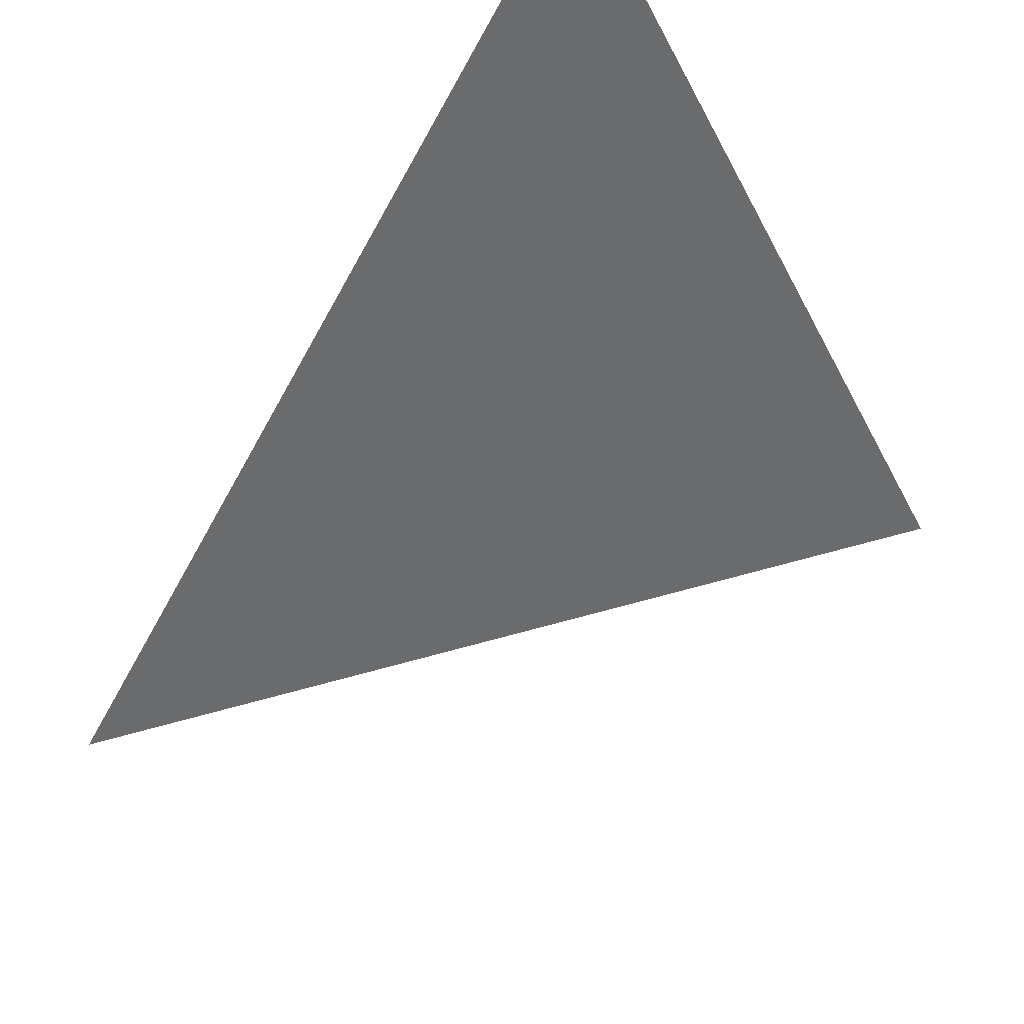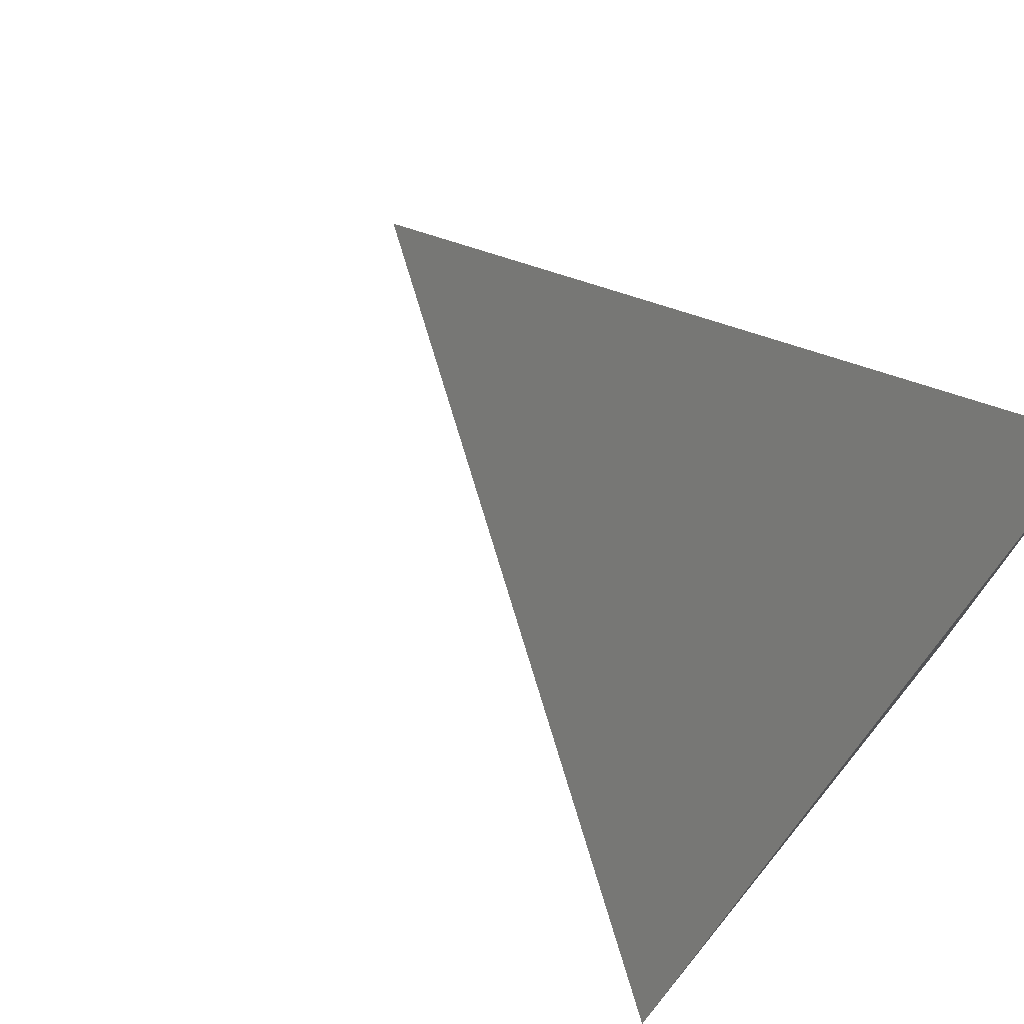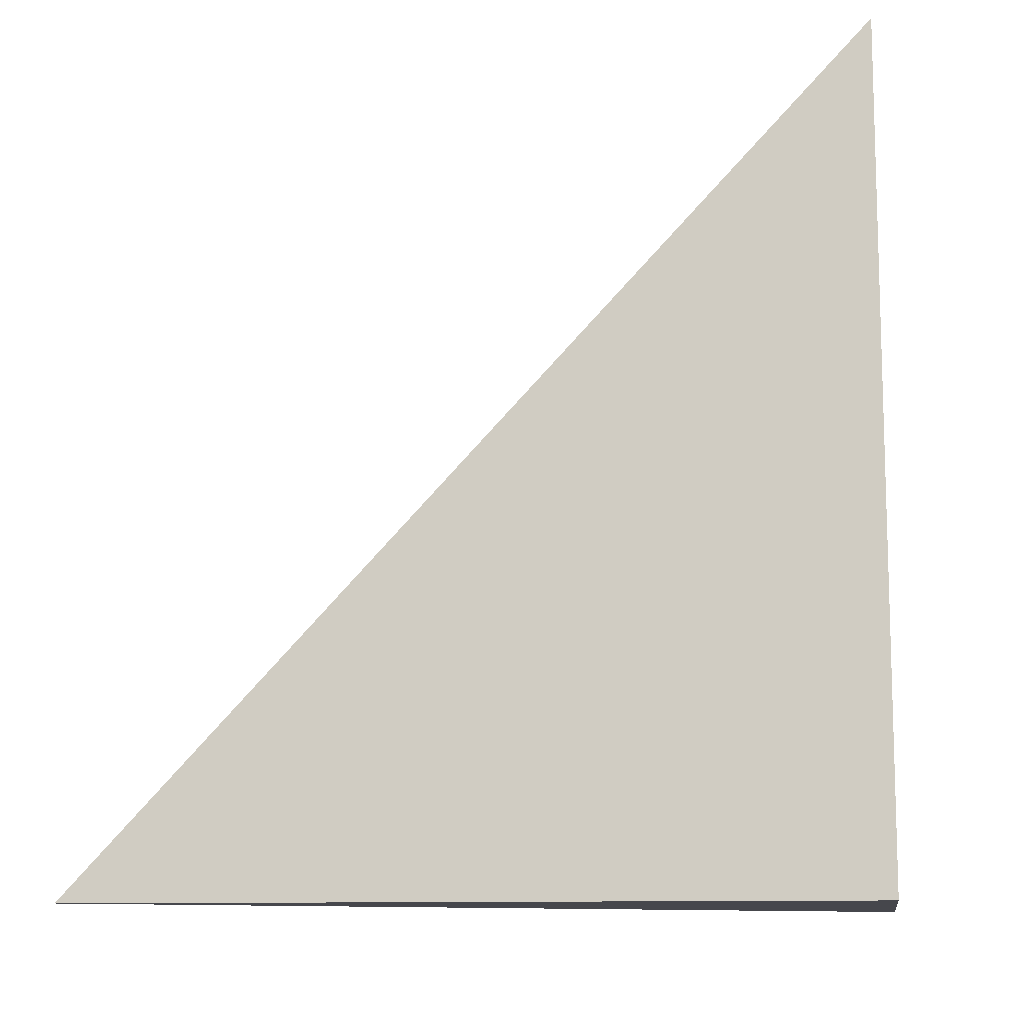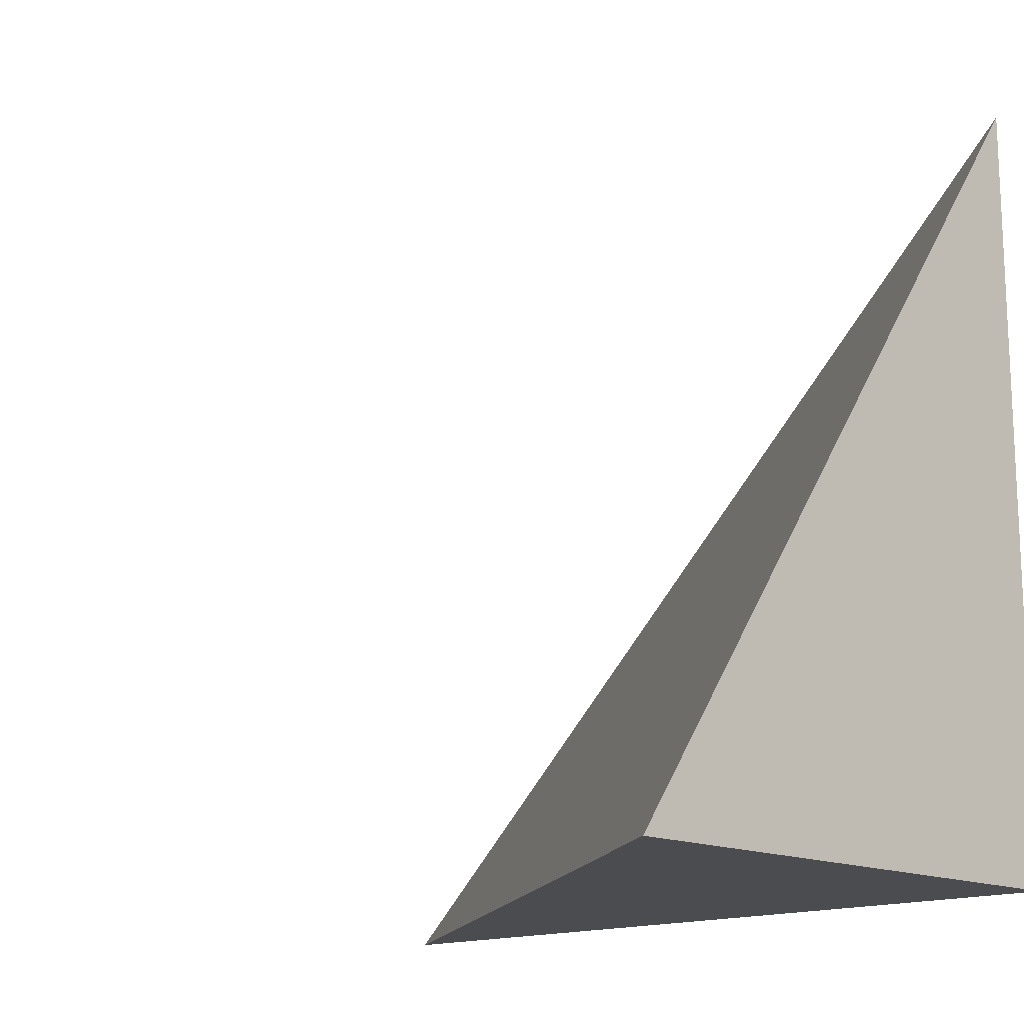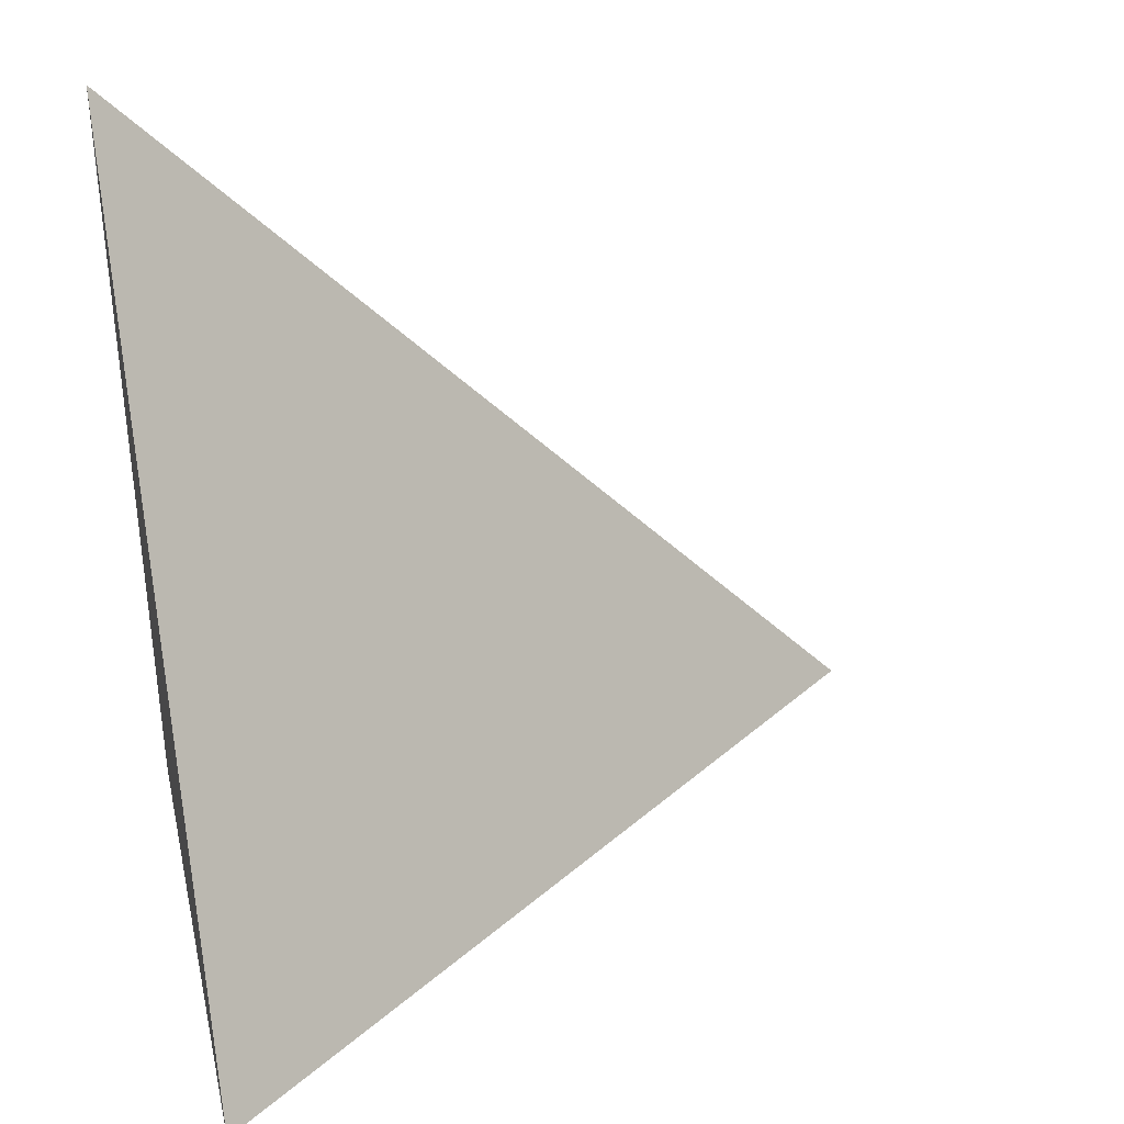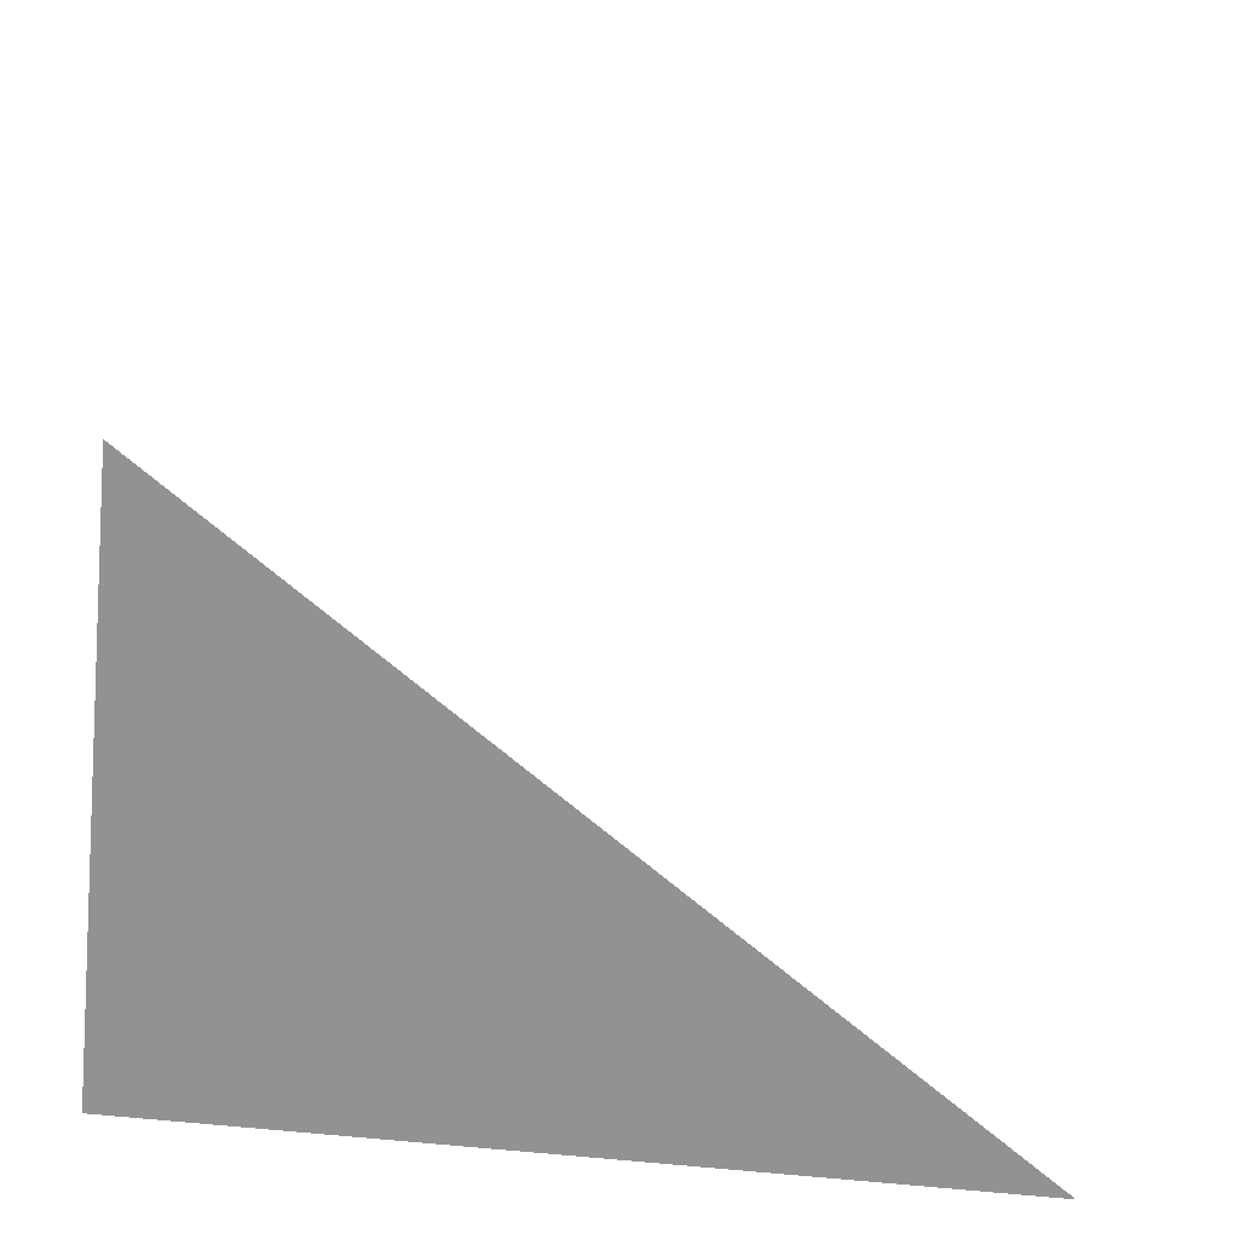
<metadata>
{"format":"obj","ext":"obj","renderer":"f3d","projection":"perspective","resolution":1024,"background":"white","views":[{"elev":68.6,"azim":40.8,"up":"+Y"},{"elev":73.9,"azim":129.3,"up":"+Y"},{"elev":-10.9,"azim":-81.1,"up":"+Z"},{"elev":-15.0,"azim":134.4,"up":"+Y"},{"elev":35.6,"azim":77.0,"up":"+Z"},{"elev":-66.5,"azim":84.1,"up":"+Z"}]}
</metadata>
<code>
v -0.209 -0.2926 -0.311
v 0.627 -0.2926 -0.311
v -0.209 0.8777 -0.311
v -0.209 -0.2926 0.9331
v -0.209 0.2926 -0.311
v 0.209 0.2926 -0.311
v 0.209 -0.2926 -0.311
v 0.209 -0.2926 0.311
v -0.209 -0.2926 0.311
v -0.209 0.2926 0.311
v -0.209 0 -0.311
v -1.388e-17 0 -0.311
v -1.388e-17 -0.2926 -0.311
v -0.209 0.5851 -0.311
v -1.388e-17 0.5851 -0.311
v -1.388e-17 0.2926 -0.311
v 0.418 0 -0.311
v 0.418 -0.2926 -0.311
v 0.209 0 -0.311
v -1.388e-17 -0.2926 -2.776e-17
v -0.209 -0.2926 -2.776e-17
v 0.418 -0.2926 -2.776e-17
v 0.209 -0.2926 -2.776e-17
v -1.388e-17 -0.2926 0.6221
v -0.209 -0.2926 0.6221
v -1.388e-17 -0.2926 0.311
v -0.209 0.2926 -2.776e-17
v -0.209 0.5851 -2.776e-17
v -0.209 0 -2.776e-17
v -0.209 0 0.6221
v -0.209 0 0.311
v 0.209 0 -2.776e-17
v -1.388e-17 0.2926 -2.776e-17
v -1.388e-17 0 0.311
v -0.209 -0.1463 -0.311
v -0.1045 -0.1463 -0.311
v -0.1045 -0.2926 -0.311
v -0.209 0.1463 -0.311
v -0.1045 0.1463 -0.311
v -0.1045 0 -0.311
v 0.1045 -0.1463 -0.311
v 0.1045 -0.2926 -0.311
v -1.388e-17 -0.1463 -0.311
v -0.209 0.4389 -0.311
v -0.1045 0.4389 -0.311
v -0.1045 0.2926 -0.311
v -0.209 0.7314 -0.311
v -0.1045 0.7314 -0.311
v -0.1045 0.5851 -0.311
v 0.1045 0.4389 -0.311
v 0.1045 0.2926 -0.311
v -1.388e-17 0.4389 -0.311
v 0.3135 0.1463 -0.311
v 0.3135 0 -0.311
v 0.209 0.1463 -0.311
v 0.5225 -0.1463 -0.311
v 0.5225 -0.2926 -0.311
v 0.418 -0.1463 -0.311
v 0.3135 -0.2926 -0.311
v 0.209 -0.1463 -0.311
v 0.3135 -0.1463 -0.311
v -1.388e-17 0.1463 -0.311
v 0.1045 0.1463 -0.311
v 0.1045 0 -0.311
v -0.1045 -0.2926 -0.1555
v -0.209 -0.2926 -0.1555
v 0.1045 -0.2926 -0.1555
v -1.388e-17 -0.2926 -0.1555
v -0.1045 -0.2926 0.1555
v -0.209 -0.2926 0.1555
v -0.1045 -0.2926 -2.776e-17
v 0.3135 -0.2926 -0.1555
v 0.209 -0.2926 -0.1555
v 0.5225 -0.2926 -0.1555
v 0.418 -0.2926 -0.1555
v 0.3135 -0.2926 0.1555
v 0.209 -0.2926 0.1555
v 0.3135 -0.2926 -2.776e-17
v 0.1045 -0.2926 0.4666
v -1.388e-17 -0.2926 0.4666
v 0.1045 -0.2926 0.311
v -0.1045 -0.2926 0.7776
v -0.209 -0.2926 0.7776
v -0.1045 -0.2926 0.6221
v -0.209 -0.2926 0.4666
v -0.1045 -0.2926 0.311
v -0.1045 -0.2926 0.4666
v 0.1045 -0.2926 -2.776e-17
v 0.1045 -0.2926 0.1555
v -1.388e-17 -0.2926 0.1555
v -0.209 0.5851 -0.1555
v -0.209 0.7314 -0.1555
v -0.209 0.2926 -0.1555
v -0.209 0.4389 -0.1555
v -0.209 0.2926 0.1555
v -0.209 0.4389 0.1555
v -0.209 0.4389 -2.776e-17
v -0.209 0 -0.1555
v -0.209 0.1463 -0.1555
v -0.209 -0.1463 -0.1555
v -0.209 -0.1463 0.1555
v -0.209 -0.1463 -2.776e-17
v -0.209 -0.1463 0.4666
v -0.209 -0.1463 0.311
v -0.209 -0.1463 0.7776
v -0.209 -0.1463 0.6221
v -0.209 0.1463 0.4666
v -0.209 0.1463 0.311
v -0.209 0 0.4666
v -0.209 0.1463 -2.776e-17
v -0.209 0 0.1555
v -0.209 0.1463 0.1555
v 0.418 -0.1463 -0.1555
v 0.209 0.1463 -0.1555
v 0.3135 0 -0.1555
v 0.209 -0.1463 0.1555
v 0.3135 -0.1463 -2.776e-17
v -1.388e-17 0.4389 -0.1555
v 0.1045 0.2926 -0.1555
v -0.1045 0.5851 -0.1555
v -0.1045 0.2926 0.1555
v -0.1045 0.4389 -2.776e-17
v -0.1045 0 0.4666
v -0.1045 0.1463 0.311
v -0.1045 -0.1463 0.6221
v 0.1045 -0.1463 0.311
v -1.388e-17 -0.1463 0.4666
v 0.1045 0.1463 -2.776e-17
v -1.388e-17 0.1463 0.1555
v 0.1045 0 0.1555
f 1 35 37
f 35 11 36
f 36 13 37
f 35 36 37
f 11 38 40
f 38 5 39
f 39 12 40
f 38 39 40
f 12 41 43
f 41 7 42
f 42 13 43
f 41 42 43
f 11 40 36
f 40 12 43
f 43 13 36
f 40 43 36
f 5 44 46
f 44 14 45
f 45 16 46
f 44 45 46
f 14 47 49
f 47 3 48
f 48 15 49
f 47 48 49
f 15 50 52
f 50 6 51
f 51 16 52
f 50 51 52
f 14 49 45
f 49 15 52
f 52 16 45
f 49 52 45
f 6 53 55
f 53 17 54
f 54 19 55
f 53 54 55
f 17 56 58
f 56 2 57
f 57 18 58
f 56 57 58
f 18 59 61
f 59 7 60
f 60 19 61
f 59 60 61
f 17 58 54
f 58 18 61
f 61 19 54
f 58 61 54
f 5 46 39
f 46 16 62
f 62 12 39
f 46 62 39
f 16 51 63
f 51 6 55
f 55 19 63
f 51 55 63
f 19 60 64
f 60 7 41
f 41 12 64
f 60 41 64
f 16 63 62
f 63 19 64
f 64 12 62
f 63 64 62
f 1 37 66
f 37 13 65
f 65 21 66
f 37 65 66
f 13 42 68
f 42 7 67
f 67 20 68
f 42 67 68
f 20 69 71
f 69 9 70
f 70 21 71
f 69 70 71
f 13 68 65
f 68 20 71
f 71 21 65
f 68 71 65
f 7 59 73
f 59 18 72
f 72 23 73
f 59 72 73
f 18 57 75
f 57 2 74
f 74 22 75
f 57 74 75
f 22 76 78
f 76 8 77
f 77 23 78
f 76 77 78
f 18 75 72
f 75 22 78
f 78 23 72
f 75 78 72
f 8 79 81
f 79 24 80
f 80 26 81
f 79 80 81
f 24 82 84
f 82 4 83
f 83 25 84
f 82 83 84
f 25 85 87
f 85 9 86
f 86 26 87
f 85 86 87
f 24 84 80
f 84 25 87
f 87 26 80
f 84 87 80
f 7 73 67
f 73 23 88
f 88 20 67
f 73 88 67
f 23 77 89
f 77 8 81
f 81 26 89
f 77 81 89
f 26 86 90
f 86 9 69
f 69 20 90
f 86 69 90
f 23 89 88
f 89 26 90
f 90 20 88
f 89 90 88
f 3 47 92
f 47 14 91
f 91 28 92
f 47 91 92
f 14 44 94
f 44 5 93
f 93 27 94
f 44 93 94
f 27 95 97
f 95 10 96
f 96 28 97
f 95 96 97
f 14 94 91
f 94 27 97
f 97 28 91
f 94 97 91
f 5 38 99
f 38 11 98
f 98 29 99
f 38 98 99
f 11 35 100
f 35 1 66
f 66 21 100
f 35 66 100
f 21 70 102
f 70 9 101
f 101 29 102
f 70 101 102
f 11 100 98
f 100 21 102
f 102 29 98
f 100 102 98
f 9 85 104
f 85 25 103
f 103 31 104
f 85 103 104
f 25 83 106
f 83 4 105
f 105 30 106
f 83 105 106
f 30 107 109
f 107 10 108
f 108 31 109
f 107 108 109
f 25 106 103
f 106 30 109
f 109 31 103
f 106 109 103
f 5 99 93
f 99 29 110
f 110 27 93
f 99 110 93
f 29 101 111
f 101 9 104
f 104 31 111
f 101 104 111
f 31 108 112
f 108 10 95
f 95 27 112
f 108 95 112
f 29 111 110
f 111 31 112
f 112 27 110
f 111 112 110
f 2 56 74
f 56 17 113
f 113 22 74
f 56 113 74
f 17 53 115
f 53 6 114
f 114 32 115
f 53 114 115
f 32 116 117
f 116 8 76
f 76 22 117
f 116 76 117
f 17 115 113
f 115 32 117
f 117 22 113
f 115 117 113
f 6 50 119
f 50 15 118
f 118 33 119
f 50 118 119
f 15 48 120
f 48 3 92
f 92 28 120
f 48 92 120
f 28 96 122
f 96 10 121
f 121 33 122
f 96 121 122
f 15 120 118
f 120 28 122
f 122 33 118
f 120 122 118
f 10 107 124
f 107 30 123
f 123 34 124
f 107 123 124
f 30 105 125
f 105 4 82
f 82 24 125
f 105 82 125
f 24 79 127
f 79 8 126
f 126 34 127
f 79 126 127
f 30 125 123
f 125 24 127
f 127 34 123
f 125 127 123
f 6 119 114
f 119 33 128
f 128 32 114
f 119 128 114
f 33 121 129
f 121 10 124
f 124 34 129
f 121 124 129
f 34 126 130
f 126 8 116
f 116 32 130
f 126 116 130
f 33 129 128
f 129 34 130
f 130 32 128
f 129 130 128

</code>
